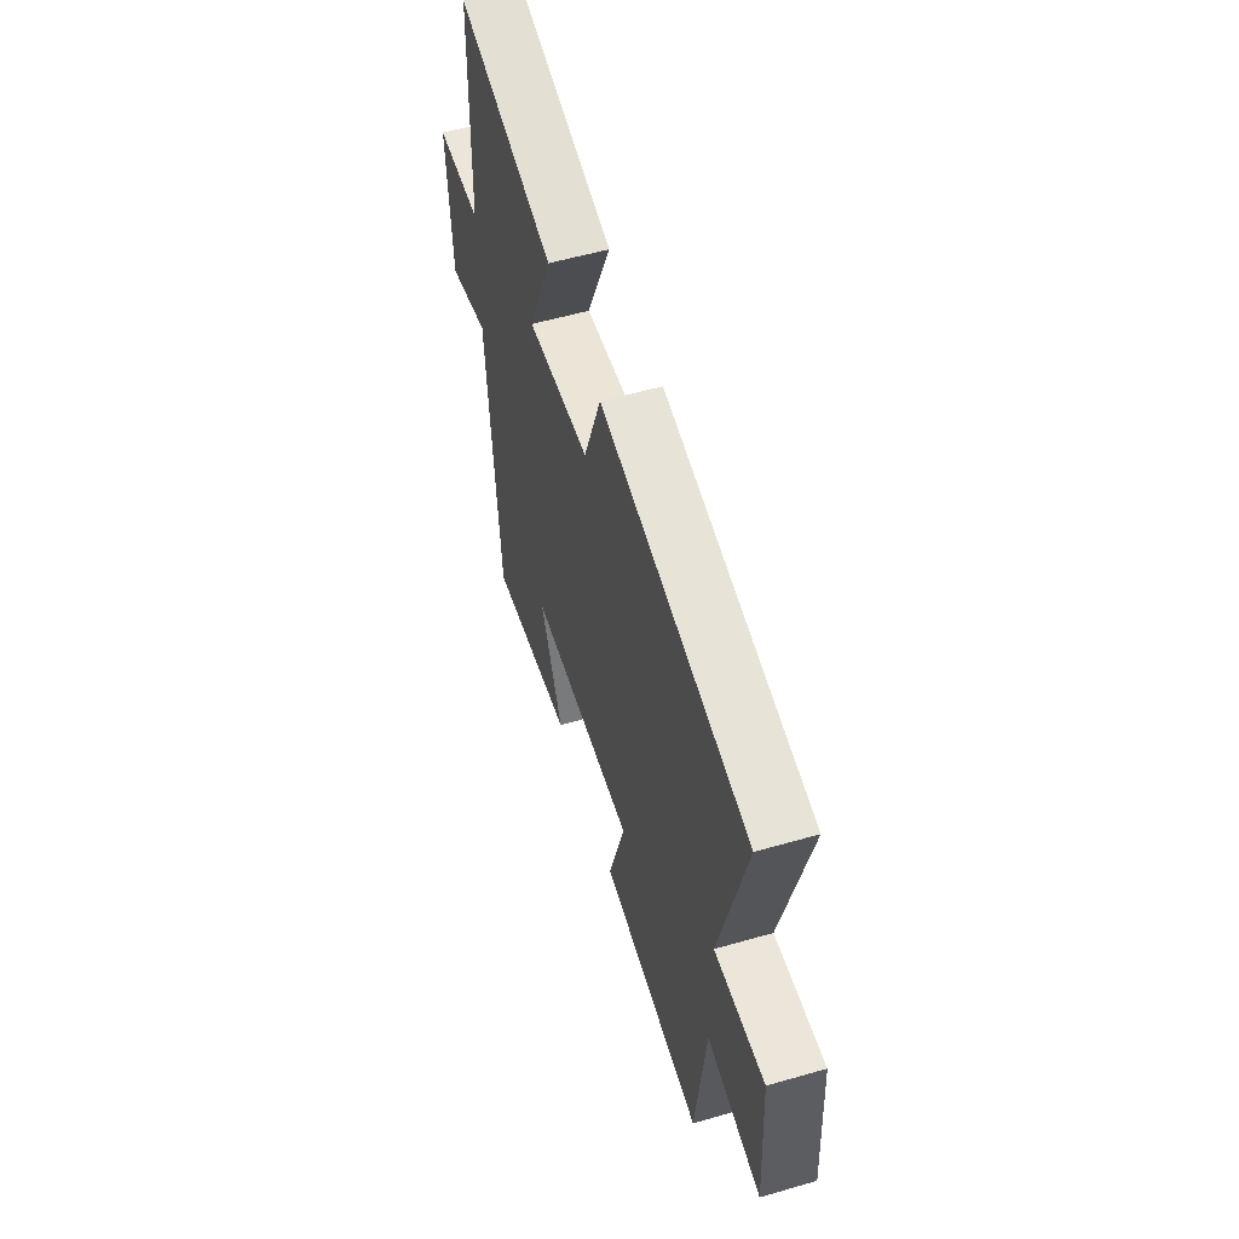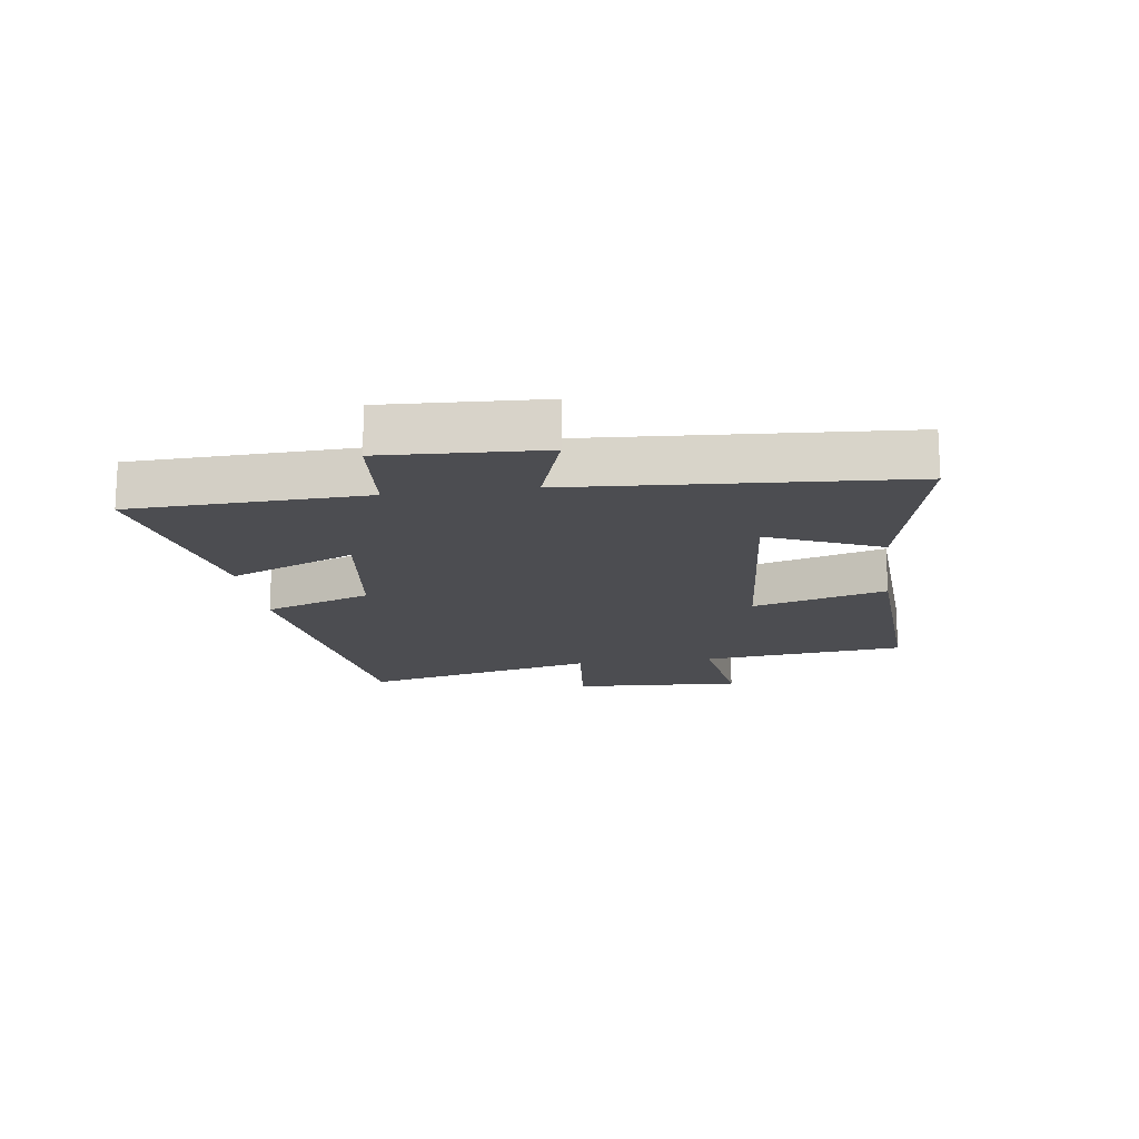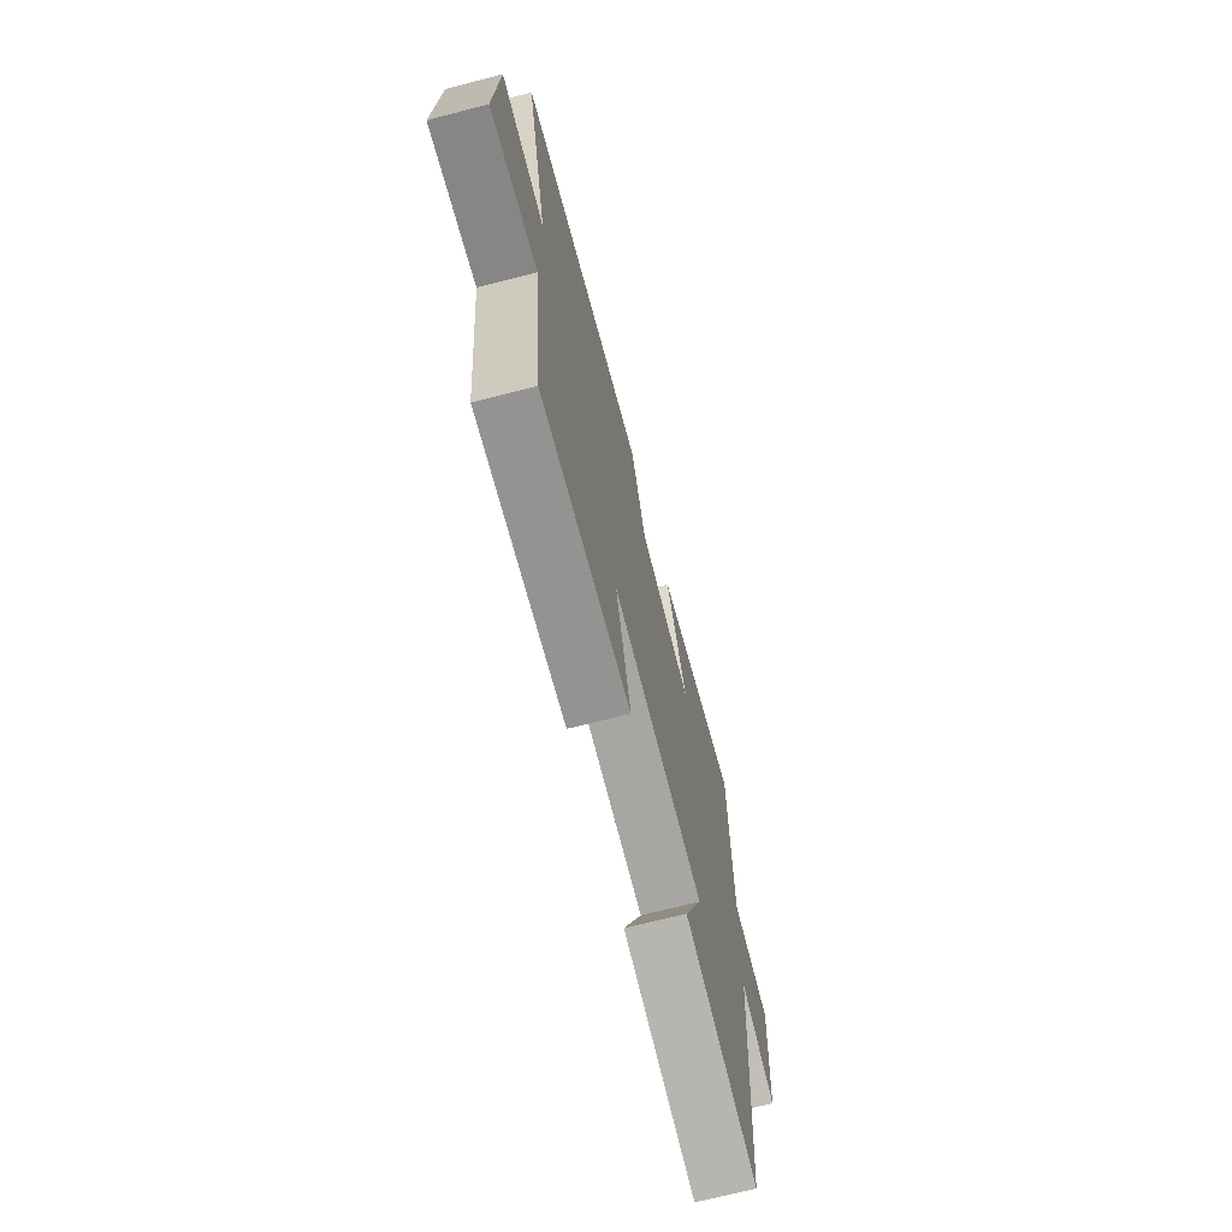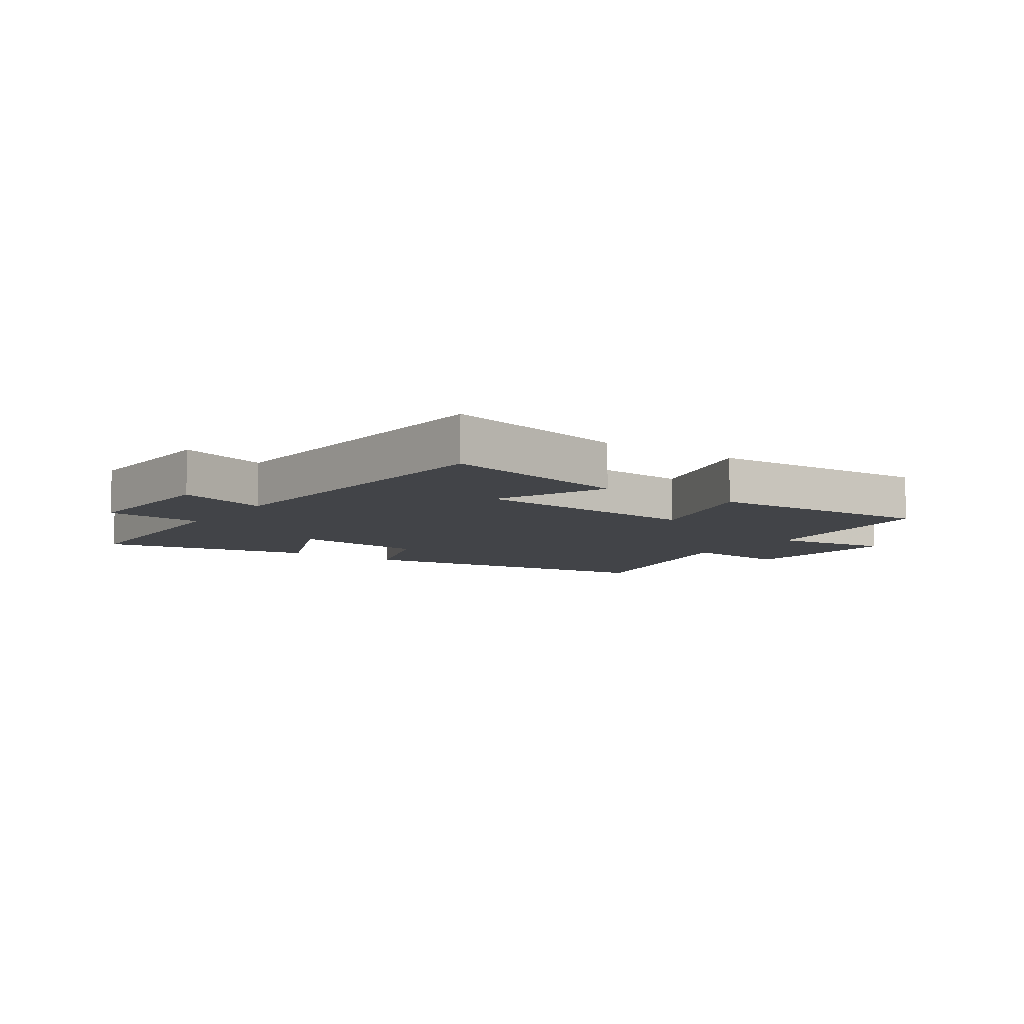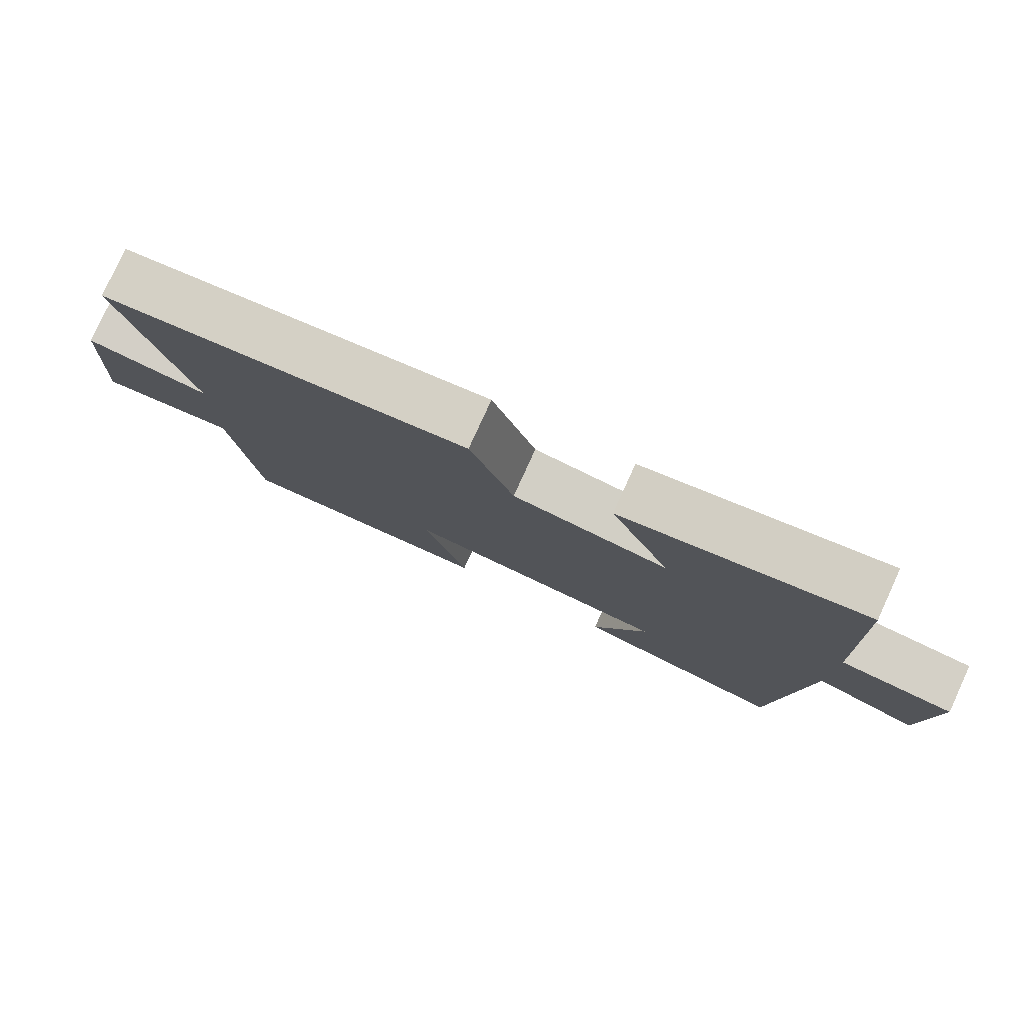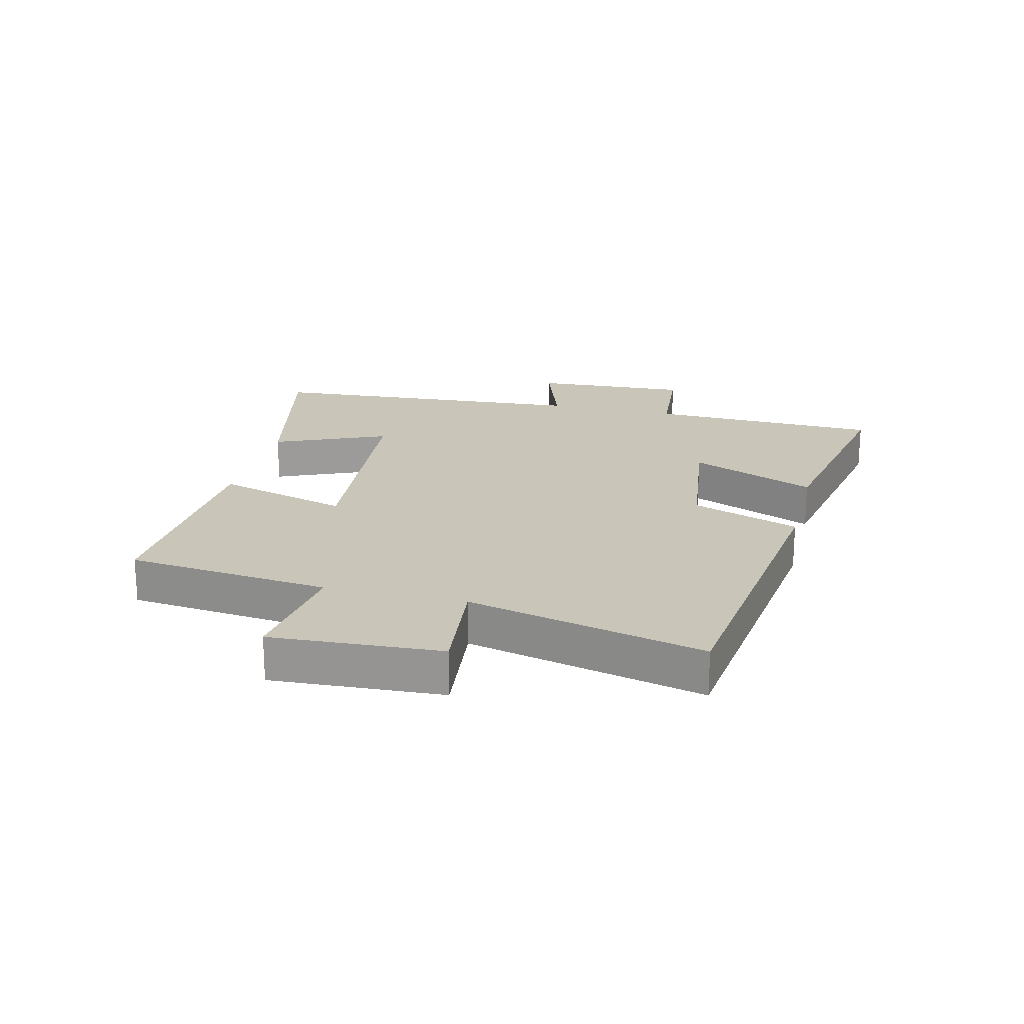
<metadata>
{"format":"obj","ext":"obj","renderer":"f3d","projection":"perspective","resolution":1024,"background":"white","views":[{"elev":56.6,"azim":-106.7,"up":"+Z"},{"elev":-16.2,"azim":98.1,"up":"+Y"},{"elev":-69.3,"azim":-75.5,"up":"+Z"},{"elev":-7.9,"azim":145.4,"up":"+Y"},{"elev":79.3,"azim":24.5,"up":"+Z"},{"elev":20.7,"azim":-76.2,"up":"+Y"}]}
</metadata>
<code>
v 0.488 0.07 0.568
v 0.5 0.07 0.187
v 0.662 0.07 0.173
v 0.648 0.07 -0.085
v 0.5 0.07 -0.035
v 0.462 0.07 -0.57
v 0.152 0.07 -0.5
v 0.232 0.07 -0.316
v -0.152 0.07 -0.282
v -0.09 0.07 -0.5
v -0.464 0.07 -0.517
v -0.5 0.07 -0.184
v -0.697 0.07 -0.21
v -0.681 0.07 0.068
v -0.5 0.07 0.048
v -0.592 0.07 0.434
v -0.062 0.07 0.5
v 0.001 0.07 0.324
v 0.225 0.07 0.294
v 0.138 0.07 0.5
v 0.488 0 0.568
v 0.5 0 0.187
v 0.662 0 0.173
v 0.648 0 -0.085
v 0.5 0 -0.035
v 0.462 0 -0.57
v 0.152 0 -0.5
v 0.232 0 -0.316
v -0.152 0 -0.282
v -0.09 0 -0.5
v -0.464 0 -0.517
v -0.5 0 -0.184
v -0.697 0 -0.21
v -0.681 0 0.068
v -0.5 0 0.048
v -0.592 0 0.434
v -0.062 0 0.5
v 0.001 0 0.324
v 0.225 0 0.294
v 0.138 0 0.5
f 19 20 1 2
f 18 19 2
f 15 16 17 18
f 15 18 2
f 12 13 14 15
f 11 12 15
f 10 11 15
f 9 10 15
f 15 2 3
f 9 15 3
f 8 9 3
f 5 6 7 8
f 5 8 3
f 3 4 5
f 22 21 40 39
f 22 39 38
f 38 37 36 35
f 22 38 35
f 35 34 33 32
f 35 32 31
f 35 31 30
f 35 30 29
f 23 22 35
f 23 35 29
f 23 29 28
f 28 27 26 25
f 23 28 25
f 25 24 23
f 1 21 22 2
f 2 22 23 3
f 3 23 24 4
f 4 24 25 5
f 5 25 26 6
f 6 26 27 7
f 7 27 28 8
f 8 28 29 9
f 9 29 30 10
f 10 30 31 11
f 11 31 32 12
f 12 32 33 13
f 13 33 34 14
f 14 34 35 15
f 15 35 36 16
f 16 36 37 17
f 17 37 38 18
f 18 38 39 19
f 19 39 40 20
f 20 40 21 1

</code>
